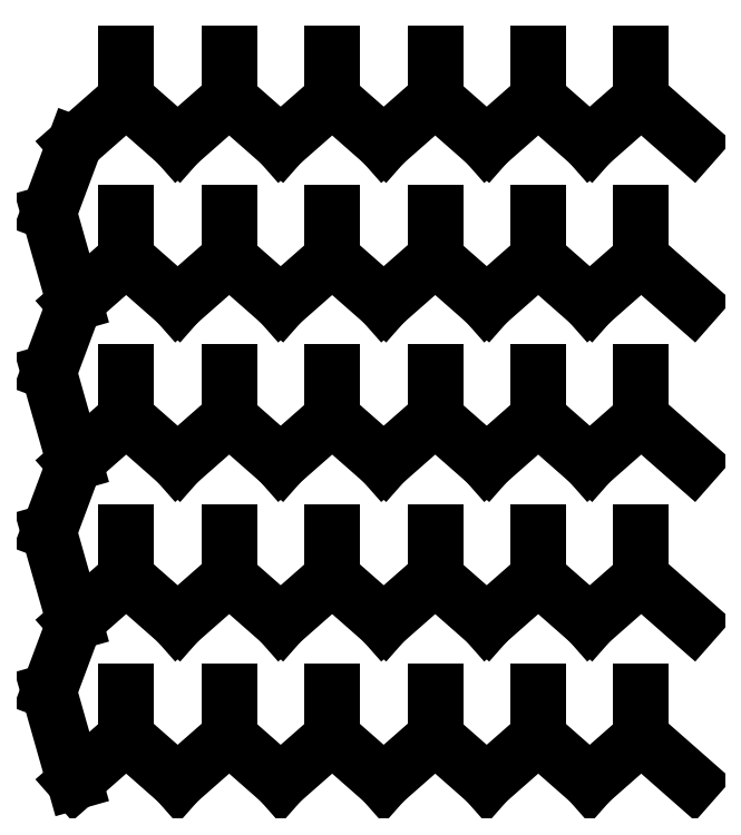
<metadata>
{"format":"dxf","ext":"dxf","renderer":"ezdxf+matplotlib","layout":"modelspace","background":"white","min_lineweight":24,"dpi":150}
</metadata>
<code>
0
SECTION
2
ENTITIES
0
LINE
8
0
10
0
20
0
30
0
11
5
21
4.4
31
0
0
LINE
8
0
10
5
20
4.4
30
0
11
10
21
0
31
0
0
LINE
8
0
10
5
20
4.4
30
0
11
5
21
8.8
31
0
0
LINE
8
0
10
10
20
0
30
0
11
15
21
4.4
31
0
0
LINE
8
0
10
15
20
4.4
30
0
11
15
21
8.8
31
0
0
LINE
8
0
10
15
20
4.4
30
0
11
20
21
0
31
0
0
LINE
8
0
10
20
20
0
30
0
11
25
21
4.4
31
0
0
LINE
8
0
10
25
20
4.4
30
0
11
25
21
8.8
31
0
0
LINE
8
0
10
25
20
4.4
30
0
11
30
21
0
31
0
0
LINE
8
0
10
30
20
0
30
0
11
35
21
4.4
31
0
0
LINE
8
0
10
35
20
4.4
30
0
11
35
21
8.8
31
0
0
LINE
8
0
10
35
20
4.4
30
0
11
40
21
0
31
0
0
LINE
8
0
10
40
20
0
30
0
11
45
21
4.4
31
0
0
LINE
8
0
10
45
20
4.4
30
0
11
45
21
8.8
31
0
0
LINE
8
0
10
45
20
4.4
30
0
11
50
21
0
31
0
0
LINE
8
0
10
50
20
0
30
0
11
55
21
4.4
31
0
0
LINE
8
0
10
55
20
4.4
30
0
11
55
21
8.8
31
0
0
LINE
8
0
10
55
20
4.4
30
0
11
60
21
0
31
0
0
LINE
8
0
10
0
20
-15.5
30
0
11
5
21
-11.1
31
0
0
LINE
8
0
10
5
20
-11.1
30
0
11
5
21
-6.7
31
0
0
LINE
8
0
10
5
20
-11.1
30
0
11
10
21
-15.5
31
0
0
LINE
8
0
10
10
20
-15.5
30
0
11
15
21
-11.1
31
0
0
LINE
8
0
10
15
20
-11.1
30
0
11
15
21
-6.7
31
0
0
LINE
8
0
10
15
20
-11.1
30
0
11
20
21
-15.5
31
0
0
LINE
8
0
10
20
20
-15.5
30
0
11
25
21
-11.1
31
0
0
LINE
8
0
10
25
20
-11.1
30
0
11
25
21
-6.7
31
0
0
LINE
8
0
10
25
20
-11.1
30
0
11
30
21
-15.5
31
0
0
LINE
8
0
10
30
20
-15.5
30
0
11
35
21
-11.1
31
0
0
LINE
8
0
10
35
20
-11.1
30
0
11
35
21
-6.7
31
0
0
LINE
8
0
10
35
20
-11.1
30
0
11
40
21
-15.5
31
0
0
LINE
8
0
10
40
20
-15.5
30
0
11
45
21
-11.1
31
0
0
LINE
8
0
10
45
20
-11.1
30
0
11
45
21
-6.7
31
0
0
LINE
8
0
10
45
20
-11.1
30
0
11
50
21
-15.5
31
0
0
LINE
8
0
10
50
20
-15.5
30
0
11
55
21
-11.1
31
0
0
LINE
8
0
10
55
20
-11.1
30
0
11
55
21
-6.7
31
0
0
LINE
8
0
10
55
20
-11.1
30
0
11
60
21
-15.5
31
0
0
LINE
8
0
10
0
20
-31
30
0
11
5
21
-26.6
31
0
0
LINE
8
0
10
5
20
-26.6
30
0
11
5
21
-22.2
31
0
0
LINE
8
0
10
5
20
-26.6
30
0
11
10
21
-31
31
0
0
LINE
8
0
10
10
20
-31
30
0
11
15
21
-26.6
31
0
0
LINE
8
0
10
15
20
-26.6
30
0
11
15
21
-22.2
31
0
0
LINE
8
0
10
15
20
-26.6
30
0
11
20
21
-31
31
0
0
LINE
8
0
10
20
20
-31
30
0
11
25
21
-26.6
31
0
0
LINE
8
0
10
25
20
-26.6
30
0
11
25
21
-22.2
31
0
0
LINE
8
0
10
25
20
-26.6
30
0
11
30
21
-31
31
0
0
LINE
8
0
10
30
20
-31
30
0
11
35
21
-26.6
31
0
0
LINE
8
0
10
35
20
-26.6
30
0
11
35
21
-22.2
31
0
0
LINE
8
0
10
35
20
-26.6
30
0
11
40
21
-31
31
0
0
LINE
8
0
10
40
20
-31
30
0
11
45
21
-26.6
31
0
0
LINE
8
0
10
45
20
-26.6
30
0
11
45
21
-22.2
31
0
0
LINE
8
0
10
45
20
-26.6
30
0
11
50
21
-31
31
0
0
LINE
8
0
10
50
20
-31
30
0
11
55
21
-26.6
31
0
0
LINE
8
0
10
55
20
-26.6
30
0
11
55
21
-22.2
31
0
0
LINE
8
0
10
55
20
-26.6
30
0
11
60
21
-31
31
0
0
LINE
8
0
10
0
20
-46.5
30
0
11
5
21
-42.1
31
0
0
LINE
8
0
10
5
20
-42.1
30
0
11
5
21
-37.7
31
0
0
LINE
8
0
10
5
20
-42.1
30
0
11
10
21
-46.5
31
0
0
LINE
8
0
10
10
20
-46.5
30
0
11
15
21
-42.1
31
0
0
LINE
8
0
10
15
20
-42.1
30
0
11
15
21
-37.7
31
0
0
LINE
8
0
10
15
20
-42.1
30
0
11
20
21
-46.5
31
0
0
LINE
8
0
10
20
20
-46.5
30
0
11
25
21
-42.1
31
0
0
LINE
8
0
10
25
20
-42.1
30
0
11
25
21
-37.7
31
0
0
LINE
8
0
10
25
20
-42.1
30
0
11
30
21
-46.5
31
0
0
LINE
8
0
10
30
20
-46.5
30
0
11
35
21
-42.1
31
0
0
LINE
8
0
10
35
20
-42.1
30
0
11
35
21
-37.7
31
0
0
LINE
8
0
10
35
20
-42.1
30
0
11
40
21
-46.5
31
0
0
LINE
8
0
10
40
20
-46.5
30
0
11
45
21
-42.1
31
0
0
LINE
8
0
10
45
20
-42.1
30
0
11
45
21
-37.7
31
0
0
LINE
8
0
10
45
20
-42.1
30
0
11
50
21
-46.5
31
0
0
LINE
8
0
10
50
20
-46.5
30
0
11
55
21
-42.1
31
0
0
LINE
8
0
10
55
20
-42.1
30
0
11
55
21
-37.7
31
0
0
LINE
8
0
10
55
20
-42.1
30
0
11
60
21
-46.5
31
0
0
LINE
8
0
10
0
20
-62
30
0
11
5
21
-57.6
31
0
0
LINE
8
0
10
5
20
-57.6
30
0
11
5
21
-53.2
31
0
0
LINE
8
0
10
5
20
-57.6
30
0
11
10
21
-62
31
0
0
LINE
8
0
10
10
20
-62
30
0
11
15
21
-57.6
31
0
0
LINE
8
0
10
15
20
-57.6
30
0
11
15
21
-53.2
31
0
0
LINE
8
0
10
15
20
-57.6
30
0
11
20
21
-62
31
0
0
LINE
8
0
10
20
20
-62
30
0
11
25
21
-57.6
31
0
0
LINE
8
0
10
25
20
-57.6
30
0
11
25
21
-53.2
31
0
0
LINE
8
0
10
25
20
-57.6
30
0
11
30
21
-62
31
0
0
LINE
8
0
10
30
20
-62
30
0
11
35
21
-57.6
31
0
0
LINE
8
0
10
35
20
-57.6
30
0
11
35
21
-53.2
31
0
0
LINE
8
0
10
35
20
-57.6
30
0
11
40
21
-62
31
0
0
LINE
8
0
10
40
20
-62
30
0
11
45
21
-57.6
31
0
0
LINE
8
0
10
45
20
-57.6
30
0
11
45
21
-53.2
31
0
0
LINE
8
0
10
45
20
-57.6
30
0
11
50
21
-62
31
0
0
LINE
8
0
10
50
20
-62
30
0
11
55
21
-57.6
31
0
0
LINE
8
0
10
55
20
-57.6
30
0
11
55
21
-53.2
31
0
0
LINE
8
0
10
55
20
-57.6
30
0
11
60
21
-62
31
0
0
LINE
8
0
10
0
20
0
30
0
11
-2.5
21
-6.7
31
0
0
LINE
8
0
10
-2.5
20
-6.7
30
0
11
0
21
-15.5
31
0
0
LINE
8
0
10
0
20
-15.5
30
0
11
-2.5
21
-22.2
31
0
0
LINE
8
0
10
-2.5
20
-22.2
30
0
11
0
21
-31
31
0
0
LINE
8
0
10
0
20
-31
30
0
11
-2.5
21
-37.7
31
0
0
LINE
8
0
10
-2.5
20
-37.7
30
0
11
0
21
-46.5
31
0
0
LINE
8
0
10
0
20
-46.5
30
0
11
-2.5
21
-53.2
31
0
0
LINE
8
0
10
-2.5
20
-53.2
30
0
11
0
21
-62
31
0
0
ENDSEC
0
EOF

</code>
